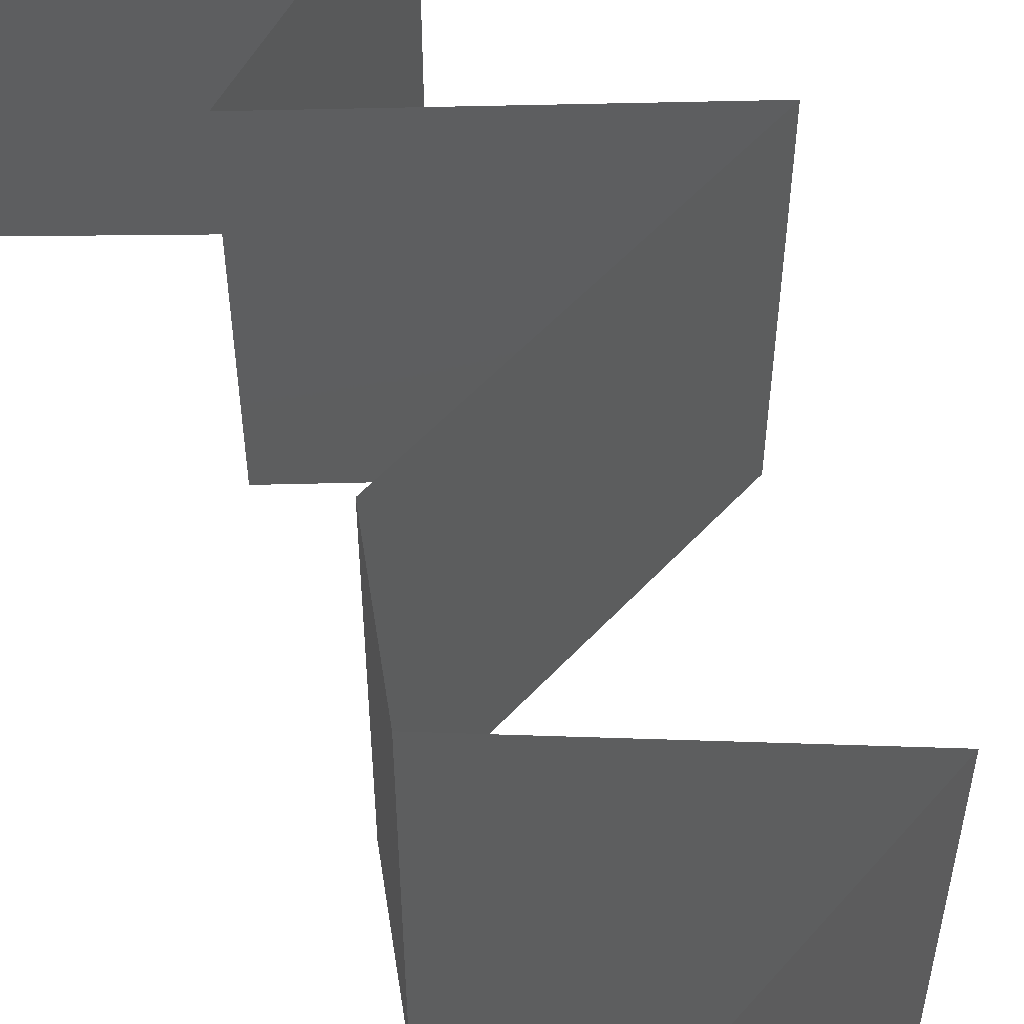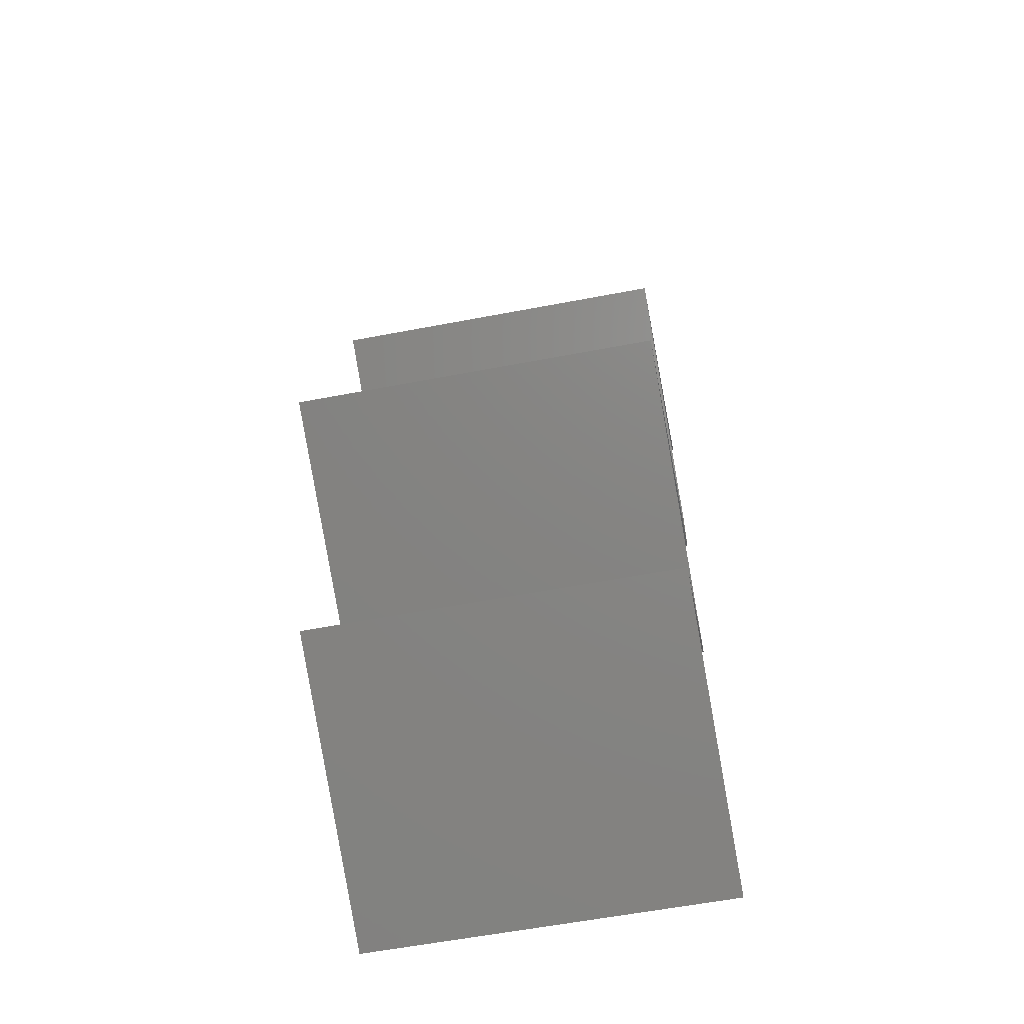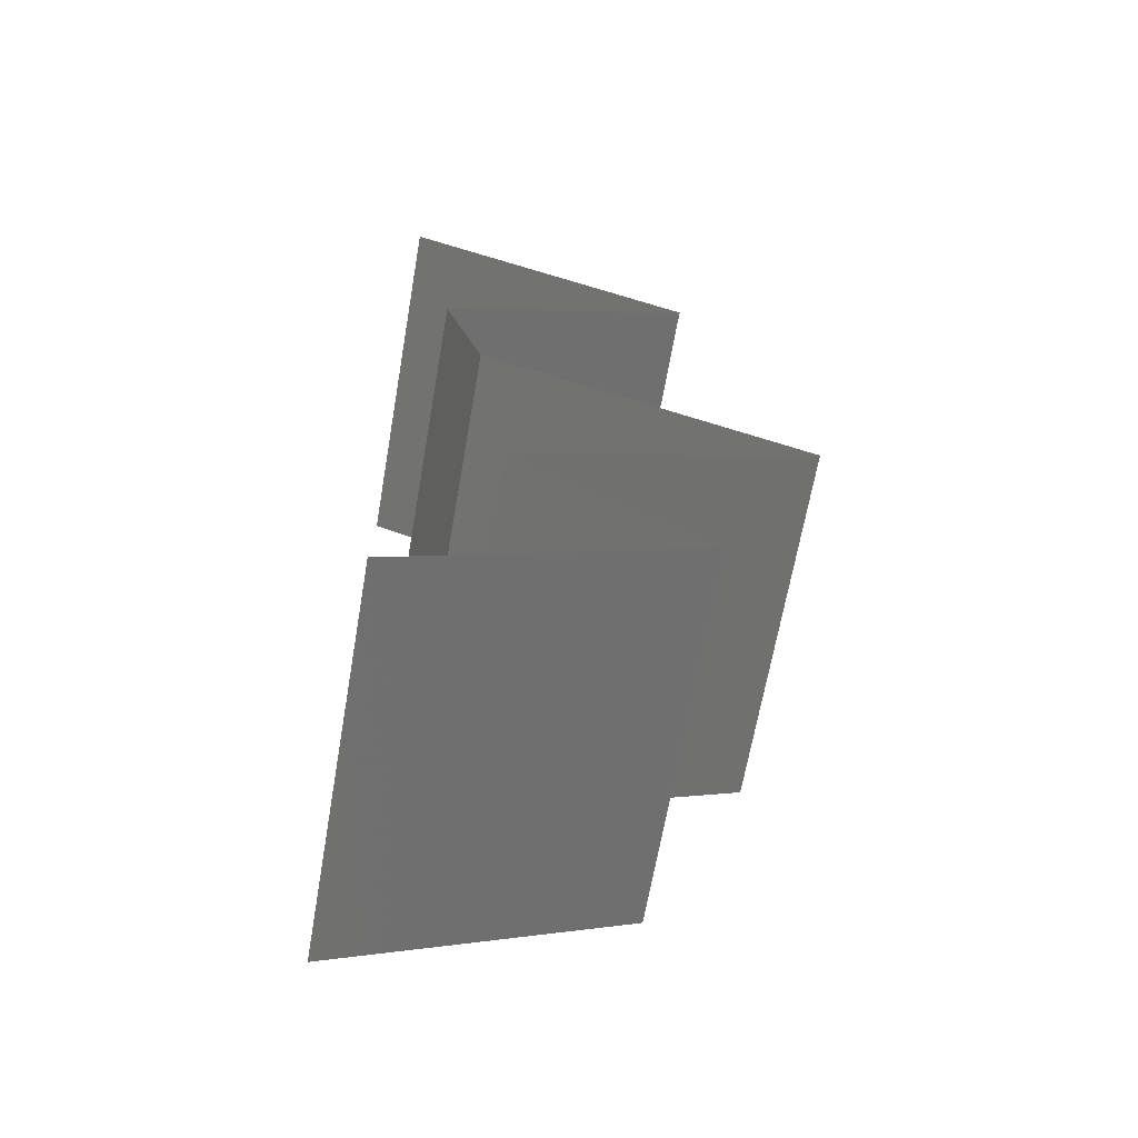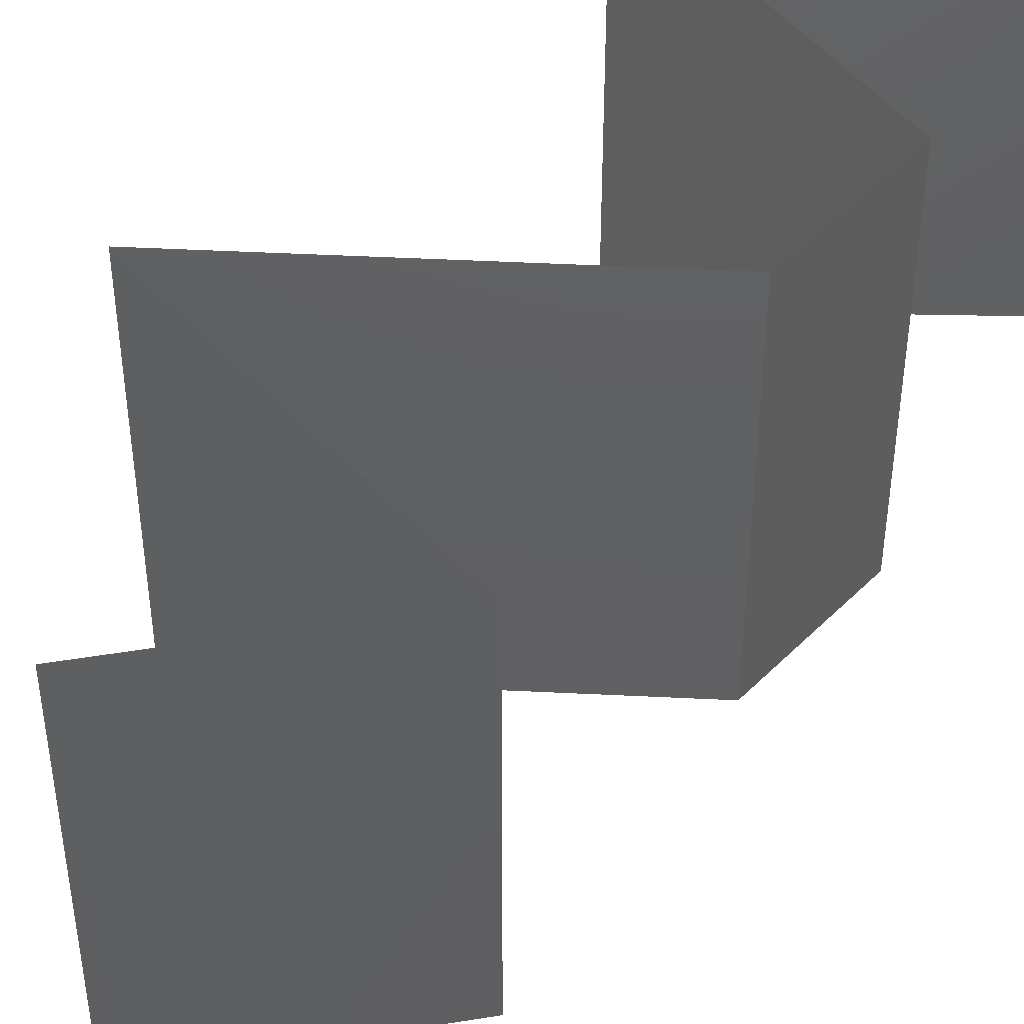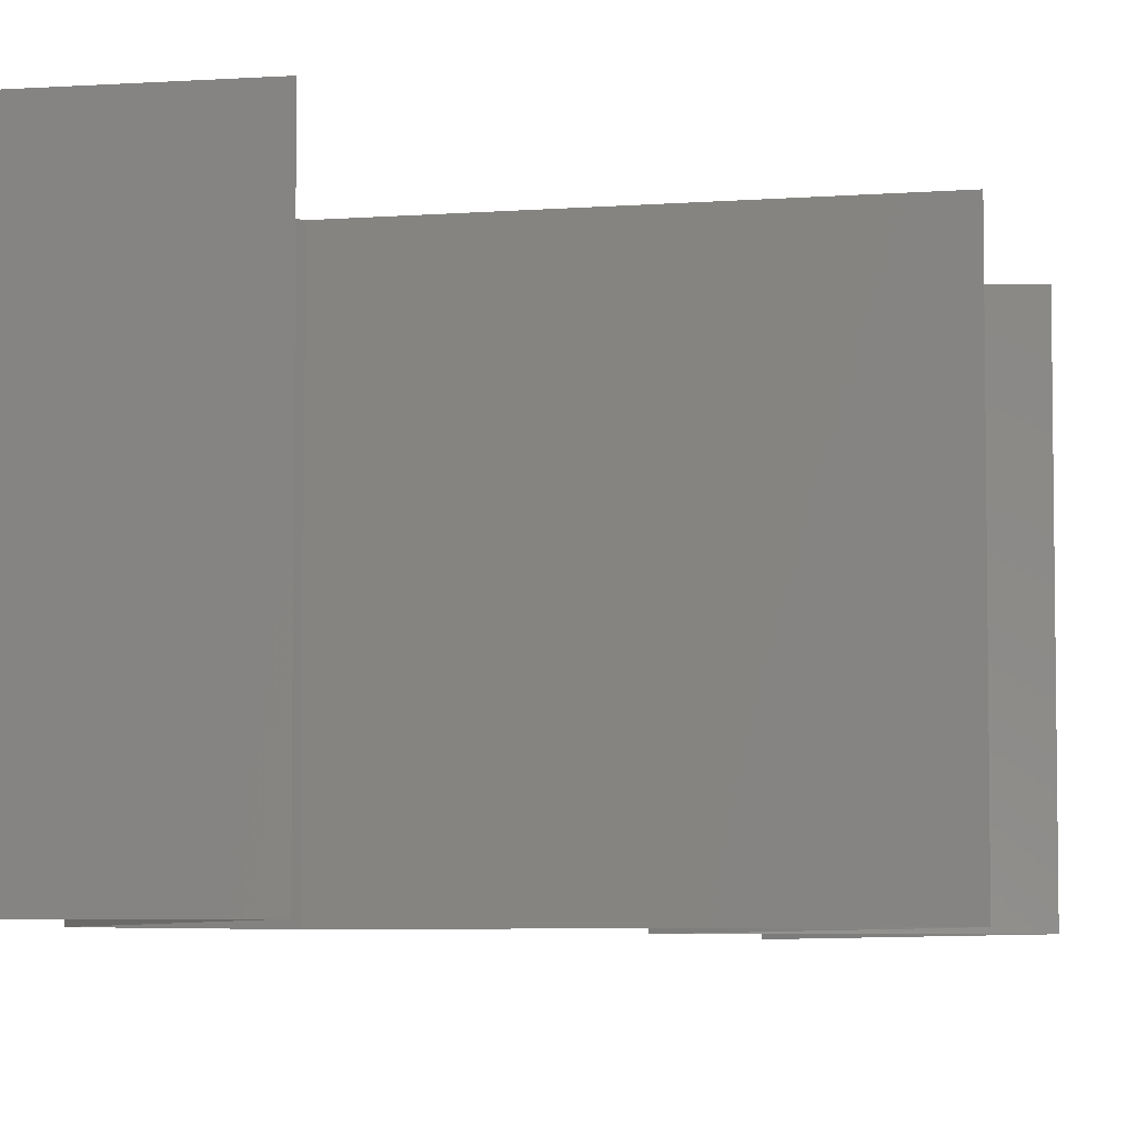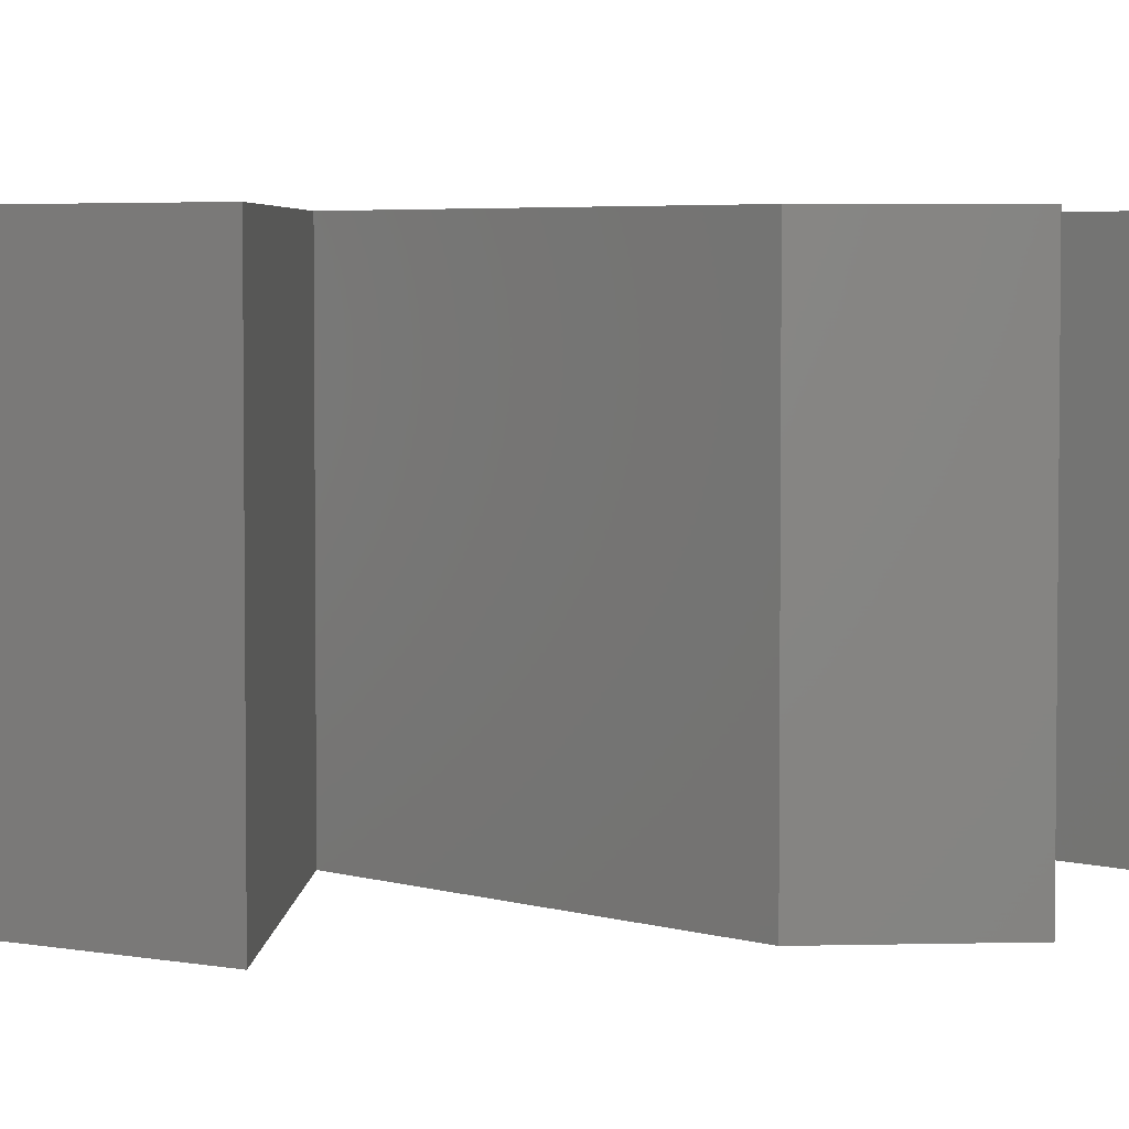
<metadata>
{"format":"stl","ext":"stl","renderer":"f3d","projection":"perspective","resolution":1024,"background":"white","views":[{"elev":56.6,"azim":154.3,"up":"+Z"},{"elev":-60.2,"azim":-79.0,"up":"+Y"},{"elev":-66.4,"azim":170.1,"up":"+Y"},{"elev":48.8,"azim":25.2,"up":"+Z"},{"elev":-5.8,"azim":-144.3,"up":"+Z"},{"elev":4.2,"azim":68.2,"up":"+Z"}]}
</metadata>
<code>
# stl→obj: 57 verts, 82 faces
v 0.02212 0.05067 0.02
v 0.03028 0.05429 0.02
v 0.02902 0.05373 0.01225
v 0.02212 0.05067 0.01
v 0.03844 0.05791 0.01
v 0.03844 0.05791 0
v 0.03281 0.05541 0.006513
v 0.03028 0.05429 0
v 0.03844 0.05791 0.02
v 0.03422 0.05603 0.01483
v 0.02212 0.05067 0
v 0.02727 0.05295 0.005752
v 0.02902 0.04705 0.02
v 0.02908 0.04702 0.01201
v 0.03593 0.04343 0.02
v 0.03593 0.04343 0.01
v 0.03593 0.04343 0
v 0.03134 0.04583 0.005605
v 0.02674 0.04825 0.005523
v 0.02902 0.04705 0
v 0.03482 0.03981 0.015
v 0.03372 0.03619 0
v 0.03372 0.03619 0.01
v 0.03482 0.03981 0.005
v 0.03372 0.03619 0.02
v 0.02479 0.03257 0
v 0.02676 0.03337 0.007591
v 0.01587 0.02895 0.01
v 0.01587 0.02895 0.02
v 0.02247 0.03163 0.01303
v 0.02479 0.03257 0.02
v 0.02839 0.03403 0.01417
v 0.01587 0.02895 0
v 0.02033 0.03076 0.005
v 0.02391 0.02533 0
v 0.02277 0.02585 0.007779
v 0.03195 0.02171 0.01
v 0.03195 0.02171 0.02
v 0.02642 0.0242 0.01354
v 0.03195 0.02171 0
v 0.02779 0.02359 0.005109
v 0.02391 0.02533 0.02
v 0.02097 0.02666 0.01426
v 0.02687 0.0181 0.02
v 0.0218 0.01448 0.01
v 0.02687 0.0181 0
v 0.0218 0.01448 0
v 0.0218 0.01448 0.02
v 0.02954 0.01086 0
v 0.02824 0.01146 0.007563
v 0.03728 0.007238 0.01
v 0.03728 0.007238 0.02
v 0.03163 0.009879 0.0137
v 0.03728 0.007238 0
v 0.03325 0.009123 0.004952
v 0.02669 0.01219 0.01431
v 0.02954 0.01086 0.02
f 1 2 3
f 4 1 3
f 5 6 7
f 6 8 7
f 9 5 10
f 11 4 12
f 2 9 10
f 8 11 12
f 7 3 10
f 5 7 10
f 12 3 7
f 12 4 3
f 3 2 10
f 8 12 7
f 13 1 14
f 15 13 14
f 1 4 14
f 16 15 14
f 17 16 18
f 4 11 19
f 11 20 19
f 20 17 18
f 18 16 14
f 18 14 19
f 14 4 19
f 20 18 19
f 15 16 21
f 22 23 24
f 16 17 24
f 23 25 21
f 23 16 24
f 25 15 21
f 16 23 21
f 17 22 24
f 22 26 27
f 23 22 27
f 28 29 30
f 29 31 30
f 25 23 32
f 33 28 34
f 31 25 32
f 26 33 34
f 28 30 34
f 30 27 34
f 32 23 27
f 27 26 34
f 32 27 30
f 31 32 30
f 33 35 36
f 28 33 36
f 37 38 39
f 40 37 41
f 38 42 39
f 29 28 43
f 35 40 41
f 42 29 43
f 39 36 41
f 37 39 41
f 43 36 39
f 43 28 36
f 36 35 41
f 42 43 39
f 44 37 45
f 37 46 45
f 46 37 40
f 37 44 38
f 46 47 45
f 48 44 45
f 47 49 50
f 45 47 50
f 51 52 53
f 54 51 55
f 48 45 56
f 52 57 53
f 53 50 55
f 51 53 55
f 49 54 55
f 57 48 56
f 56 45 50
f 50 49 55
f 56 50 53
f 57 56 53

</code>
